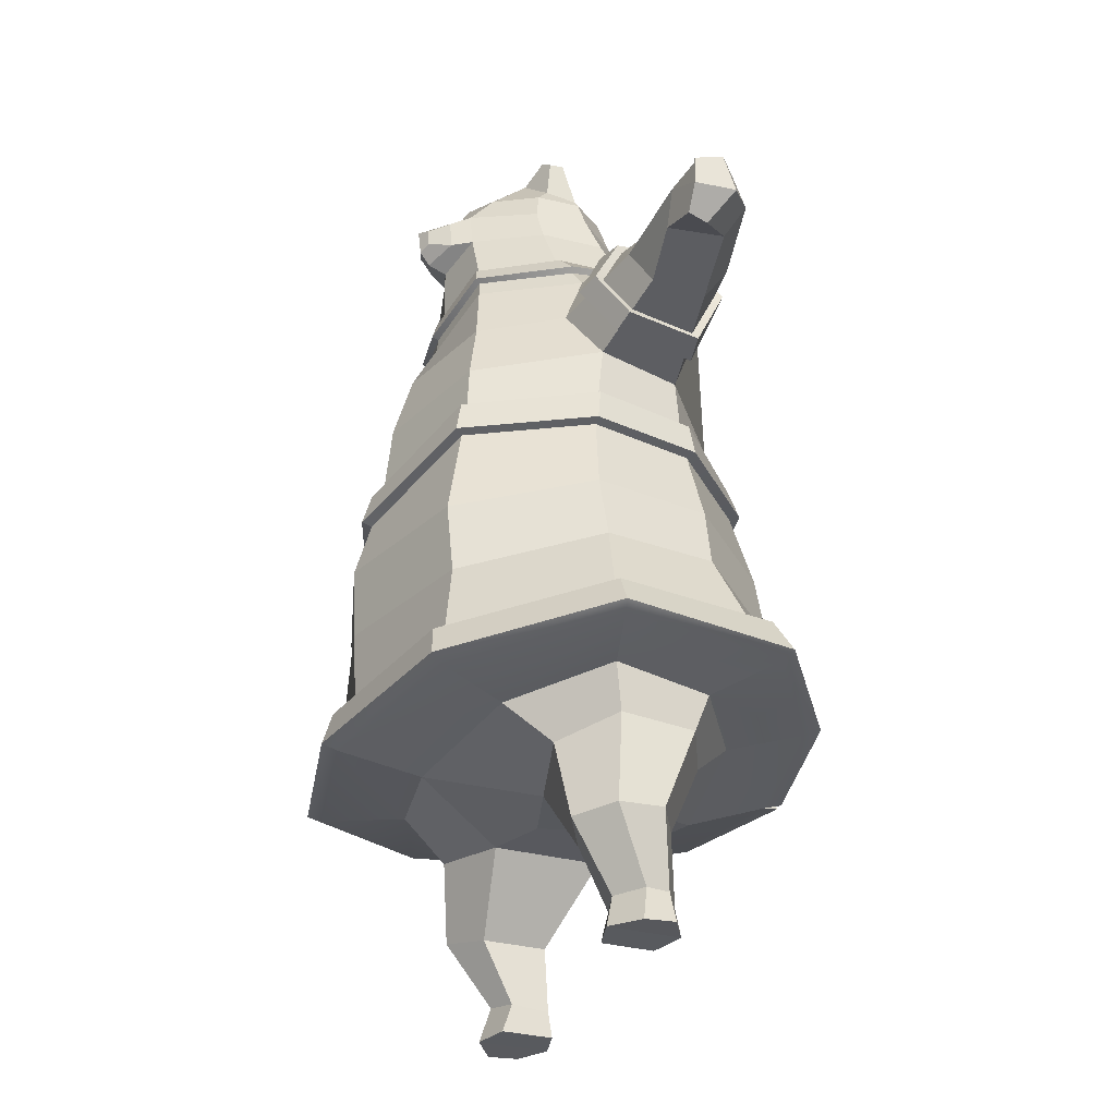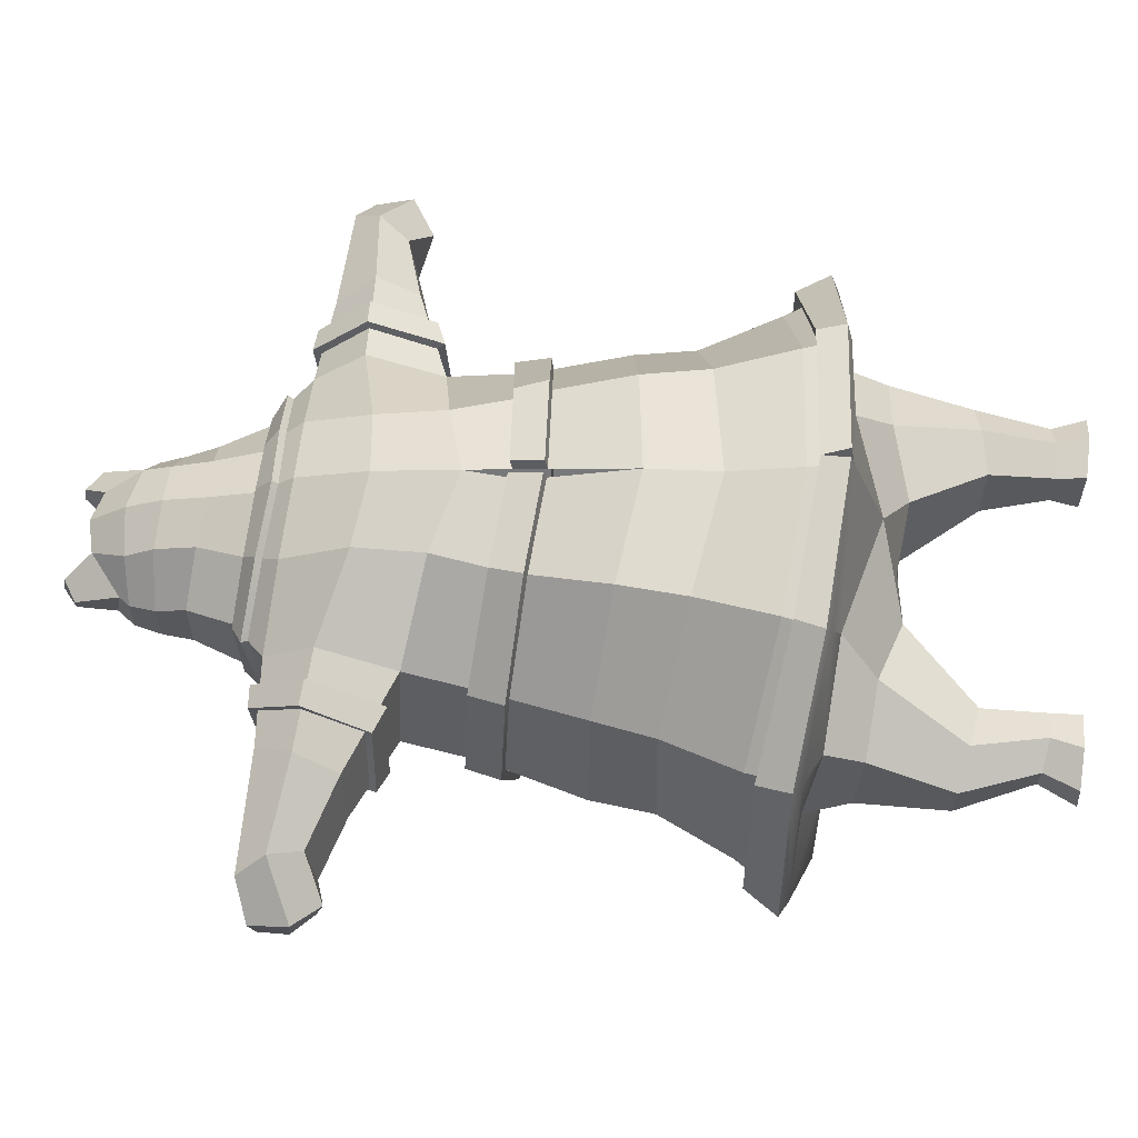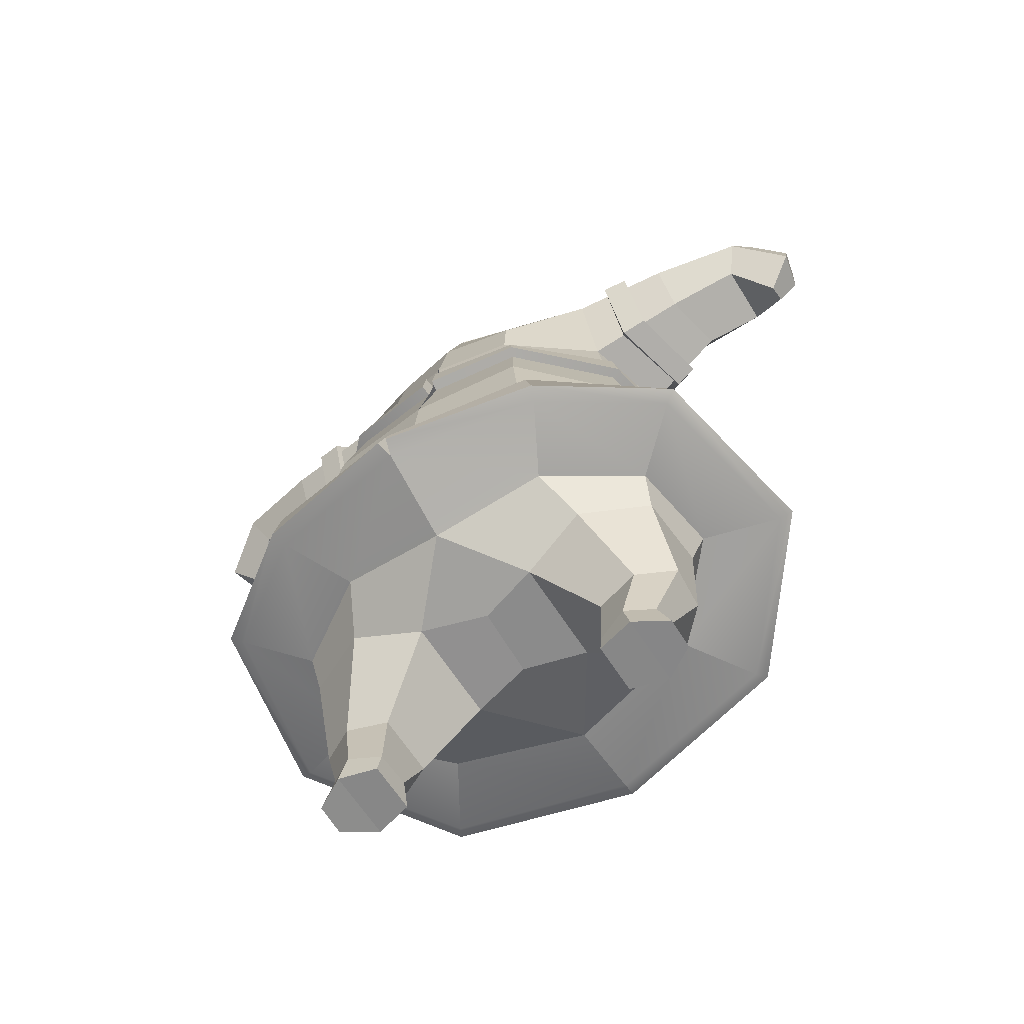
<metadata>
{"format":"obj","ext":"obj","renderer":"f3d","projection":"perspective","resolution":1024,"background":"white","views":[{"elev":-30.6,"azim":68.1,"up":"+Z"},{"elev":59.9,"azim":96.2,"up":"+Y"},{"elev":-62.5,"azim":-147.7,"up":"+Z"}]}
</metadata>
<code>
g default
v -2.234 0.3976 0
v -3.568 0.6137 -0.036
v 0.1102 -0.4696 17.5
v -1.165 -0.1993 16.8
v 0.1102 0.6848 17.43
v -1.221 0.3986 16.68
v -2.234 1.381 0
v -3.568 1.206 0
v -4.719 -0.328 5.558
v 0.1102 -3.424 4.896
v 0.1102 4.587 5.017
v -4.406 2.369 5.572
v -3.707 0.2028 3.666
v -1.096 -0.2128 3.115
v -1.096 1.859 3.115
v -3.64 1.623 3.583
v -3.652 0.1502 1.99
v -2.214 -0.007786 1.718
v -2.214 1.219 1.718
v -3.723 0.9806 1.99
v -3.306 0.7852 0.6643
v -2.218 0.5672 0.544
v -2.218 1.294 0.4797
v -3.306 1.21 0.636
v -3.328 0.08691 11.44
v 0.1102 -2.917 10.97
v 0.1102 3.513 10.7
v -2.871 1.787 11.41
v -2.547 -0.000284 13.58
v 0.1102 -2.108 12.92
v 0.1102 2.771 13.6
v -2.72 1.548 13.78
v -6.737 0.7069 12.2
v -6.737 0.3446 12.33
v -7.262 0.8145 13.36
v -7.144 0.3068 13.27
v -1.493 -0.4111 15.41
v 0.1102 -1.934 15.1
v 0.1102 1.862 15.17
v -1.577 0.8138 15.38
v -0.5202 -0.4361 17.36
v -0.5202 0.6427 17.27
v -0.7703 1.63 15.26
v -1.278 2.378 13.67
v -1.313 3.119 11.1
v -2.487 4.196 5.218
v -2.401 2.242 3.5
v -3.024 1.392 1.864
v -2.802 1.531 0.5636
v -2.951 1.567 0
v -2.951 0.1996 0
v -2.802 0.3711 0.628
v -3.024 -0.4651 1.864
v -2.721 -0.6612 3.363
v -2.962 -2.794 5.052
v -2.195 -2.171 11.15
v -1.582 -1.796 13.48
v -0.7303 -1.658 15.41
v -4.411 0.6099 13.64
v -4.411 1.544 13.64
v -4.745 1.564 12.14
v -4.984 0.4055 12.06
v -6.612 0.5372 13.62
v -6.612 1.289 13.62
v -6.084 1.361 12.55
v -6.084 0.2143 12.42
v -1.387 -0.5147 16
v -0.5862 -1.663 16.14
v 0.1102 -1.758 16.34
v 0.1102 1.623 16
v -0.7382 1.366 16.03
v -1.494 0.5187 15.99
v -2.708 -2.72 7.706
v 0.1102 -3.566 7.668
v 0.1102 4.08 7.673
v -1.946 3.769 7.932
v -3.55 1.994 8.15
v -3.918 -0.264 8.145
v -0.4648 -2.012 15.43
v 0.1102 -2.296 15.24
v -0.4188 -2.041 15.99
v 0.1102 -2.178 16.18
v -0.1536 -2.399 15.56
v 0.1102 -2.485 15.51
v -0.1156 -2.41 15.92
v 0.1102 -2.541 15.98
v 0.1102 -2.548 12.25
v 0.1102 3.213 12.26
v -1.216 2.905 12.42
v -2.837 2.302 12.83
v -4.685 2.088 12.92
v -6.36 1.696 13.11
v -7.294 1.041 12.64
v -7.129 0.299 12.72
v -6.36 0.2085 13.11
v -4.685 0.06283 12.77
v -2.766 -0.4396 12.47
v -1.82 -1.921 12.38
v 0.1102 -3.261 8.746
v 0.02209 3.665 9.261
v -1.712 3.413 9.382
v -3.21 1.829 9.534
v -3.543 -0.1628 9.602
v -2.453 -2.392 9.469
v 0.1102 -1.455 16.86
v 0.1102 1.26 16.71
v -0.7767 1.087 16.59
v -1.379 0.4039 16.48
v -1.298 -0.4355 16.51
v -0.6536 -1.201 16.64
v 0.1102 -1.937 13.76
v 0.1102 2.205 14.19
v -0.9906 1.811 14.25
v -1.972 1.165 14.35
v -1.98 -0.2638 14.29
v -1.207 -1.655 14.21
v -0.8297 -0.1708 17.83
v -1.199 -0.1421 17.53
v -1.251 0.1119 17.52
v -0.8297 0.1376 17.78
v 0.1102 -3.51 6.32
v 0.1102 4.215 6.338
v -2.108 3.895 6.689
v -3.765 2.004 7.02
v -4.101 -0.1703 6.951
v -2.693 -2.587 6.436
v 0.1102 -2.108 3.693
v 0.1102 3.203 3.637
v -2.03 3.003 4.197
v -3.704 1.883 4.298
v -3.914 0.03032 4.507
v -2.507 -1.551 4.066
v 0.1102 0.1468 3.056
v 0.1102 1.423 3.232
v 0.1102 -3.713 3.932
v -3.352 -2.949 4.128
v -5.365 -0.4208 4.599
v -4.749 2.805 4.645
v -2.711 4.26 4.416
v 0.1102 4.819 4.27
v 0.1102 -2.036 13.43
v -1.424 -1.737 13.85
v -2.308 -0.1115 13.95
v -2.356 1.386 14.11
v -1.156 2.139 13.99
v 0.1102 2.532 13.88
v 0.02209 3.552 9.854
v -1.574 3.255 9.982
v -3.067 1.786 10.19
v -3.438 -0.06954 10.24
v -2.352 -2.271 10.09
v 0.1102 -3.081 9.353
v -3.177 0.2058 13.6
v -3.291 1.547 13.73
v -3.461 2.23 12.86
v -3.504 1.712 11.66
v -3.887 0.1945 11.65
v -3.414 -0.2699 12.57
v -3.656 0.3629 13.61
v -3.727 1.546 13.7
v -3.936 2.175 12.88
v -3.986 1.654 11.85
v -4.313 0.2765 11.81
v -3.908 -0.1406 12.65
v -3.2 0.1126 13.74
v -3.3 1.615 13.89
v -3.68 0.2691 13.76
v -3.736 1.614 13.86
v -3.486 2.396 12.88
v -3.961 2.34 12.9
v -3.558 1.81 11.53
v -4.041 1.753 11.71
v -3.951 0.1151 11.53
v -4.377 0.1971 11.69
v -3.463 -0.4445 12.59
v -3.957 -0.3145 12.67
v 0.1102 -2.174 13.47
v -1.485 -1.837 13.91
v -1.268 -1.756 14.27
v 0.1102 -2.075 13.8
v 0.1102 2.296 14.3
v -1.02 1.893 14.36
v -1.185 2.221 14.1
v 0.1102 2.623 13.99
v -2.408 -0.1477 14.04
v -2.421 1.419 14.22
v -2.037 1.197 14.46
v -2.081 -0.3 14.38
v -0.008249 3.759 9.904
v -1.661 3.433 10.04
v -1.8 3.59 9.435
v -0.008249 3.871 9.312
v -3.386 1.923 9.581
v -3.243 1.88 10.23
v -3.741 -0.1906 9.645
v -3.635 -0.09735 10.28
v -2.573 -2.541 9.519
v -2.471 -2.419 10.14
v 0.1102 -3.463 8.799
v 0.1102 -3.283 9.406
v 0.1102 -3.523 4.564
v -3.096 -2.848 4.733
v -4.942 -0.36 5.227
v -4.524 2.519 5.253
v -2.564 4.219 4.942
v 0.1102 4.667 4.759
v 0.1102 -3.83 4.649
v -3.235 -3.098 4.848
v 0.1102 -4.019 4.017
v -3.49 -3.199 4.242
v -5.19 -0.434 5.377
v -5.613 -0.4948 4.748
v -4.976 2.949 4.786
v -4.751 2.663 5.394
v -2.825 4.537 4.514
v -2.678 4.495 5.04
v 0.1102 4.979 4.828
v 0.02015 5.131 4.338
v 2.454 0.3976 0
v 3.788 0.6137 -0.036
v 1.385 -0.1993 16.8
v 1.442 0.3986 16.68
v 2.454 1.381 0
v 3.788 1.206 0
v 4.939 -0.328 5.558
v 4.626 2.369 5.572
v 3.928 0.2028 3.666
v 1.316 -0.2128 3.115
v 1.316 1.859 3.115
v 3.861 1.623 3.583
v 3.872 0.1502 1.99
v 2.434 -0.007786 1.718
v 2.434 1.219 1.718
v 3.943 0.9806 1.99
v 3.527 0.7852 0.6643
v 2.438 0.5672 0.544
v 2.438 1.294 0.4797
v 3.527 1.21 0.636
v 3.548 0.08691 11.44
v 3.091 1.787 11.41
v 2.767 -0.000284 13.58
v 2.94 1.548 13.78
v 6.957 0.7069 12.2
v 6.957 0.3446 12.33
v 7.482 0.8145 13.36
v 7.365 0.3068 13.27
v 1.714 -0.4111 15.41
v 1.798 0.8138 15.38
v 0.7405 -0.4361 17.36
v 0.7405 0.6427 17.27
v 0.9906 1.63 15.26
v 1.498 2.378 13.67
v 1.533 3.119 11.1
v 2.707 4.196 5.218
v 2.621 2.242 3.5
v 3.245 1.392 1.864
v 3.023 1.531 0.5636
v 3.171 1.567 0
v 3.171 0.1996 0
v 3.023 0.3711 0.628
v 3.245 -0.4651 1.864
v 2.941 -0.6612 3.363
v 3.182 -2.794 5.052
v 2.416 -2.171 11.15
v 1.803 -1.796 13.48
v 0.9506 -1.658 15.41
v 4.632 0.6099 13.64
v 4.632 1.544 13.64
v 4.966 1.564 12.14
v 5.204 0.4055 12.06
v 6.832 0.5372 13.62
v 6.832 1.289 13.62
v 6.304 1.361 12.55
v 6.304 0.2143 12.42
v 1.608 -0.5147 16
v 0.8065 -1.663 16.14
v 0.9585 1.366 16.03
v 1.714 0.5187 15.99
v 2.928 -2.72 7.706
v 2.167 3.769 7.932
v 3.77 1.994 8.15
v 4.138 -0.264 8.145
v 0.6851 -2.012 15.43
v 0.6391 -2.041 15.99
v 0.3739 -2.399 15.56
v 0.3359 -2.41 15.92
v 1.437 2.905 12.42
v 3.057 2.302 12.83
v 4.905 2.088 12.92
v 6.58 1.696 13.11
v 7.515 1.041 12.64
v 7.35 0.299 12.72
v 6.58 0.2085 13.11
v 4.905 0.06283 12.77
v 2.987 -0.4396 12.47
v 2.04 -1.921 12.38
v 0.1982 3.665 9.261
v 1.932 3.413 9.382
v 3.43 1.829 9.534
v 3.764 -0.1628 9.602
v 2.674 -2.392 9.469
v 0.997 1.087 16.59
v 1.599 0.4039 16.48
v 1.519 -0.4355 16.51
v 0.8739 -1.201 16.64
v 1.211 1.811 14.25
v 2.192 1.165 14.35
v 2.201 -0.2638 14.29
v 1.427 -1.655 14.21
v 1.05 -0.1708 17.83
v 1.419 -0.1421 17.53
v 1.471 0.1119 17.52
v 1.05 0.1376 17.78
v 2.329 3.895 6.689
v 3.985 2.004 7.02
v 4.321 -0.1703 6.951
v 2.914 -2.587 6.436
v 2.25 3.003 4.197
v 3.924 1.883 4.298
v 4.134 0.03032 4.507
v 2.727 -1.551 4.066
v 3.572 -2.949 4.128
v 5.585 -0.4208 4.599
v 4.969 2.805 4.645
v 2.932 4.26 4.416
v 1.644 -1.737 13.85
v 2.528 -0.1115 13.95
v 2.576 1.386 14.11
v 1.377 2.139 13.99
v 0.1982 3.552 9.854
v 1.794 3.255 9.982
v 3.287 1.786 10.19
v 3.658 -0.06954 10.24
v 2.572 -2.271 10.09
v 3.397 0.2058 13.6
v 3.511 1.547 13.73
v 3.681 2.23 12.86
v 3.724 1.712 11.66
v 4.107 0.1945 11.65
v 3.634 -0.2699 12.57
v 3.877 0.3629 13.61
v 3.947 1.546 13.7
v 4.157 2.175 12.88
v 4.207 1.654 11.85
v 4.534 0.2765 11.81
v 4.128 -0.1406 12.65
v 3.421 0.1126 13.74
v 3.521 1.615 13.89
v 3.901 0.2691 13.76
v 3.956 1.614 13.86
v 3.706 2.396 12.88
v 4.182 2.34 12.9
v 3.778 1.81 11.53
v 4.261 1.753 11.71
v 4.171 0.1151 11.53
v 4.597 0.1971 11.69
v 3.683 -0.4445 12.59
v 4.177 -0.3145 12.67
v 1.705 -1.837 13.91
v 1.488 -1.756 14.27
v 1.24 1.893 14.36
v 1.406 2.221 14.1
v 2.628 -0.1477 14.04
v 2.641 1.419 14.22
v 2.257 1.197 14.46
v 2.301 -0.3 14.38
v 0.2286 3.759 9.904
v 1.882 3.433 10.04
v 2.02 3.59 9.435
v 0.2286 3.871 9.312
v 3.606 1.923 9.581
v 3.463 1.88 10.23
v 3.961 -0.1906 9.645
v 3.856 -0.09735 10.28
v 2.794 -2.541 9.519
v 2.692 -2.419 10.14
v 3.317 -2.848 4.733
v 5.162 -0.36 5.227
v 4.745 2.519 5.253
v 2.784 4.219 4.942
v 3.455 -3.098 4.848
v 3.711 -3.199 4.242
v 5.41 -0.434 5.377
v 5.833 -0.4948 4.748
v 5.196 2.949 4.786
v 4.972 2.663 5.394
v 3.045 4.537 4.514
v 2.898 4.495 5.04
v 0.2002 5.131 4.338
g polySurface1
f 1 22 52 51
f 3 5 42 41
f 23 7 50 49
f 7 1 51 50
f 2 21 24 8
f 7 23 22 1
f 9 125 124 12
f 13 131 130 16
f 17 13 16 20
f 22 18 53 52
f 21 17 20 24
f 26 87 98 56
f 88 27 45 89
f 34 94 93 33
f 177 180 179 178
f 181 184 183 182
f 185 188 187 186
f 25 157 156 28
f 28 156 155 90
f 32 154 153 29
f 97 158 157 25
f 84 86 85 83
f 70 39 43 71
f 37 67 72 40
f 117 120 119 118
f 43 40 72 71
f 183 186 187 182
f 45 28 90 89
f 46 12 124 123
f 50 8 24 49
f 51 2 8 50
f 52 21 2 51
f 53 17 21 52
f 125 9 55 126
f 98 97 25 56
f 179 188 185 178
f 68 67 37 58
f 60 64 63 59
f 61 65 92 91
f 62 66 65 61
f 96 95 66 62
f 64 35 36 63
f 65 33 93 92
f 66 34 33 65
f 95 94 34 66
f 110 109 67 68
f 69 105 110 68
f 106 70 71 107
f 72 108 107 71
f 67 109 108 72
f 74 99 104 73
f 100 75 76 101
f 77 102 101 76
f 78 103 102 77
f 104 103 78 73
f 38 80 79 58
f 58 79 81 68
f 68 81 82 69
f 80 84 83 79
f 79 83 85 81
f 81 85 86 82
f 31 88 89 44
f 90 32 44 89
f 155 154 32 90
f 92 64 60 91
f 93 35 64 92
f 94 36 35 93
f 63 36 94 95
f 59 63 95 96
f 29 153 158 97
f 57 29 97 98
f 87 30 57 98
f 189 192 191 190
f 193 194 190 191
f 195 196 194 193
f 198 196 195 197
f 199 200 198 197
f 5 106 107 42
f 108 6 42 107
f 109 4 6 108
f 41 4 109 110
f 105 3 41 110
f 39 112 113 43
f 114 40 43 113
f 115 37 40 114
f 58 37 115 116
f 111 38 58 116
f 41 117 118 4
f 4 118 119 6
f 6 119 120 42
f 42 120 117 41
f 75 122 123 76
f 124 77 76 123
f 125 78 77 124
f 78 125 126 73
f 121 74 73 126
f 204 12 46 205
f 203 9 12 204
f 18 14 54 53
f 54 13 17 53
f 131 13 54 132
f 121 126 55 10
f 19 18 22 23
f 19 23 49 48
f 47 16 130 129
f 48 20 16 47
f 24 20 48 49
f 46 123 122 11
f 14 127 132 54
f 134 15 128 229
f 15 47 129 128
f 19 15 14 18
f 19 48 47 15
f 11 206 205 46
f 134 133 14 15
f 135 136 132 127
f 137 131 132 136
f 131 137 138 130
f 130 138 139 129
f 140 128 129 139
f 30 141 142 57
f 143 29 57 142
f 29 143 144 32
f 44 32 144 145
f 146 31 44 145
f 27 147 148 45
f 149 28 45 148
f 150 25 28 149
f 56 25 150 151
f 152 26 56 151
f 166 168 167 165
f 170 168 166 169
f 171 172 170 169
f 173 174 172 171
f 175 176 174 173
f 165 167 176 175
f 160 60 59 159
f 91 60 160 161
f 162 61 91 161
f 163 62 61 162
f 164 96 62 163
f 159 59 96 164
f 154 166 165 153
f 159 167 168 160
f 155 169 166 154
f 160 168 170 161
f 156 171 169 155
f 161 170 172 162
f 157 173 171 156
f 162 172 174 163
f 158 175 173 157
f 163 174 176 164
f 153 165 175 158
f 164 176 167 159
f 141 177 178 142
f 116 179 180 111
f 112 181 182 113
f 145 183 184 146
f 146 184 181 112
f 143 185 186 144
f 114 187 188 115
f 113 182 187 114
f 144 186 183 145
f 142 178 185 143
f 115 188 179 116
f 147 189 190 148
f 101 191 192 100
f 100 192 189 147
f 102 193 191 101
f 148 190 194 149
f 103 195 193 102
f 149 194 196 150
f 104 197 195 103
f 150 196 198 151
f 99 199 197 104
f 151 198 200 152
f 9 203 202 55
f 55 202 201 10
f 208 210 209 207
f 211 212 210 208
f 212 211 214 213
f 213 214 216 215
f 217 218 215 216
f 202 208 207 201
f 135 209 210 136
f 203 211 208 202
f 136 210 212 137
f 137 212 213 138
f 204 214 211 203
f 138 213 215 139
f 205 216 214 204
f 206 217 216 205
f 139 215 218 140
f 140 218 217 206
f 219 259 260 236
f 3 249 250 5
f 237 257 258 223
f 223 258 259 219
f 220 224 238 235
f 223 219 236 237
f 225 226 315 316
f 227 230 319 320
f 231 234 230 227
f 236 260 261 232
f 235 238 234 231
f 26 264 296 87
f 88 287 253 27
f 244 243 291 292
f 177 359 360 180
f 181 361 362 184
f 363 364 365 366
f 239 240 338 339
f 240 288 337 338
f 242 241 335 336
f 295 239 339 340
f 84 285 286 86
f 70 277 251 39
f 247 248 278 275
f 310 311 312 313
f 251 277 278 248
f 362 361 365 364
f 253 287 288 240
f 254 314 315 226
f 258 257 238 224
f 259 258 224 220
f 260 259 220 235
f 261 260 235 231
f 316 317 263 225
f 296 264 239 295
f 360 359 363 366
f 276 266 247 275
f 268 267 271 272
f 269 289 290 273
f 270 269 273 274
f 294 270 274 293
f 272 271 246 245
f 273 290 291 243
f 274 273 243 244
f 293 274 244 292
f 305 276 275 304
f 69 276 305 105
f 106 302 277 70
f 278 277 302 303
f 275 278 303 304
f 74 279 301 99
f 297 298 280 75
f 281 280 298 299
f 282 281 299 300
f 301 279 282 300
f 38 266 283 80
f 266 276 284 283
f 276 69 82 284
f 80 283 285 84
f 283 284 286 285
f 284 82 86 286
f 31 252 287 88
f 288 287 252 242
f 337 288 242 336
f 290 289 268 272
f 291 290 272 245
f 292 291 245 246
f 271 293 292 246
f 267 294 293 271
f 241 295 340 335
f 265 296 295 241
f 87 296 265 30
f 367 368 369 370
f 371 369 368 372
f 373 371 372 374
f 376 375 373 374
f 199 375 376 200
f 5 250 302 106
f 303 302 250 222
f 304 303 222 221
f 249 305 304 221
f 105 305 249 3
f 39 251 306 112
f 307 306 251 248
f 308 307 248 247
f 266 309 308 247
f 111 309 266 38
f 249 221 311 310
f 221 222 312 311
f 222 250 313 312
f 250 249 310 313
f 75 280 314 122
f 315 314 280 281
f 316 315 281 282
f 282 279 317 316
f 121 317 279 74
f 379 380 254 226
f 378 379 226 225
f 232 261 262 228
f 262 261 231 227
f 320 321 262 227
f 121 10 263 317
f 233 237 236 232
f 233 256 257 237
f 255 318 319 230
f 256 255 230 234
f 238 257 256 234
f 254 11 122 314
f 228 262 321 127
f 229 128 318 255
f 233 232 228 229
f 233 229 255 256
f 11 254 380 206
f 133 228 127 14
f 134 229 228 133
f 135 127 321 322
f 323 322 321 320
f 320 319 324 323
f 319 318 325 324
f 140 325 318 128
f 30 265 326 141
f 327 326 265 241
f 241 242 328 327
f 252 329 328 242
f 146 329 252 31
f 27 253 331 330
f 332 331 253 240
f 333 332 240 239
f 264 334 333 239
f 152 334 264 26
f 348 347 349 350
f 352 351 348 350
f 353 351 352 354
f 355 353 354 356
f 357 355 356 358
f 347 357 358 349
f 342 341 267 268
f 289 343 342 268
f 344 343 289 269
f 345 344 269 270
f 346 345 270 294
f 341 346 294 267
f 336 335 347 348
f 341 342 350 349
f 337 336 348 351
f 342 343 352 350
f 338 337 351 353
f 343 344 354 352
f 339 338 353 355
f 344 345 356 354
f 340 339 355 357
f 345 346 358 356
f 335 340 357 347
f 346 341 349 358
f 141 326 359 177
f 309 111 180 360
f 112 306 361 181
f 329 146 184 362
f 146 112 181 184
f 327 328 364 363
f 307 308 366 365
f 306 307 365 361
f 328 329 362 364
f 326 327 363 359
f 308 309 360 366
f 330 331 368 367
f 298 297 370 369
f 297 330 367 370
f 299 298 369 371
f 331 332 372 368
f 300 299 371 373
f 332 333 374 372
f 301 300 373 375
f 333 334 376 374
f 99 301 375 199
f 334 152 200 376
f 225 263 377 378
f 263 10 201 377
f 381 207 209 382
f 383 381 382 384
f 384 385 386 383
f 385 387 388 386
f 217 388 387 389
f 377 201 207 381
f 135 322 382 209
f 378 377 381 383
f 322 323 384 382
f 323 324 385 384
f 379 378 383 386
f 324 325 387 385
f 380 379 386 388
f 206 380 388 217
f 325 140 389 387
f 140 206 217 389

</code>
